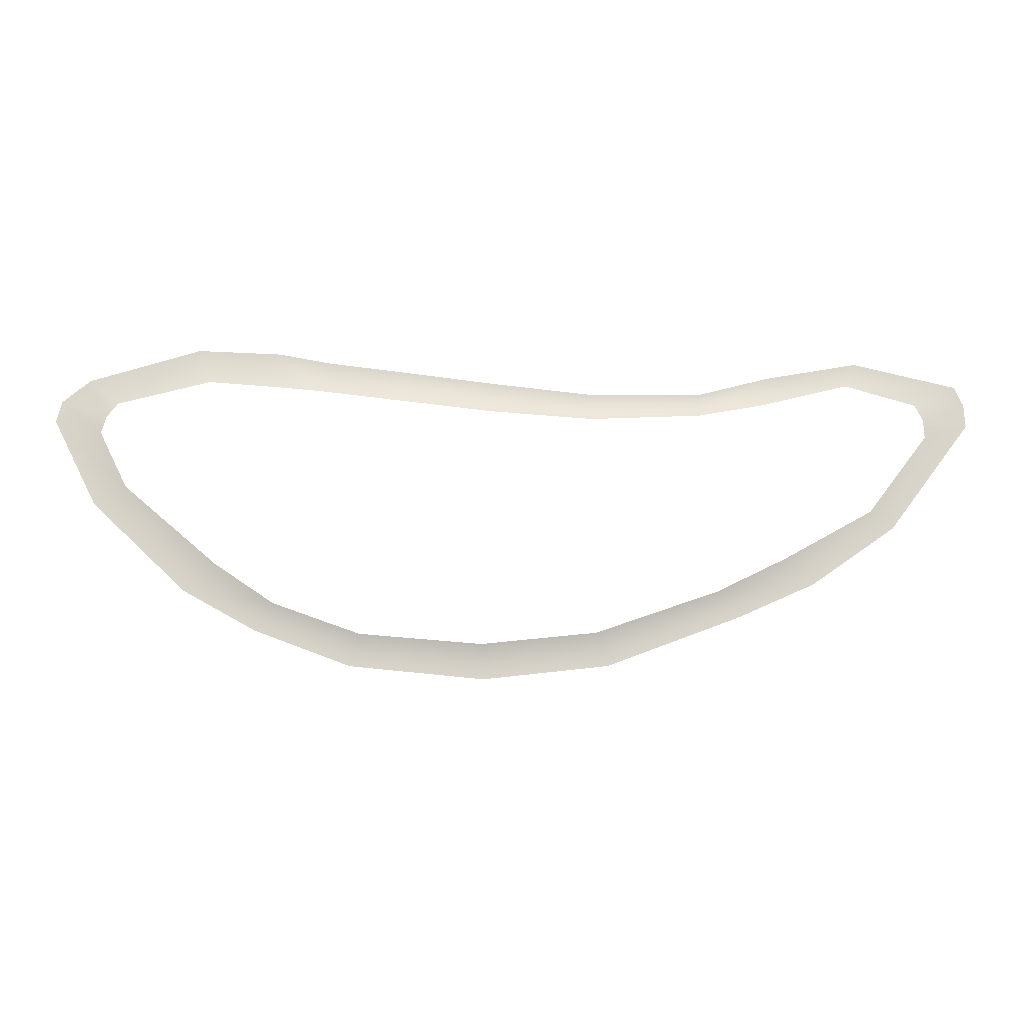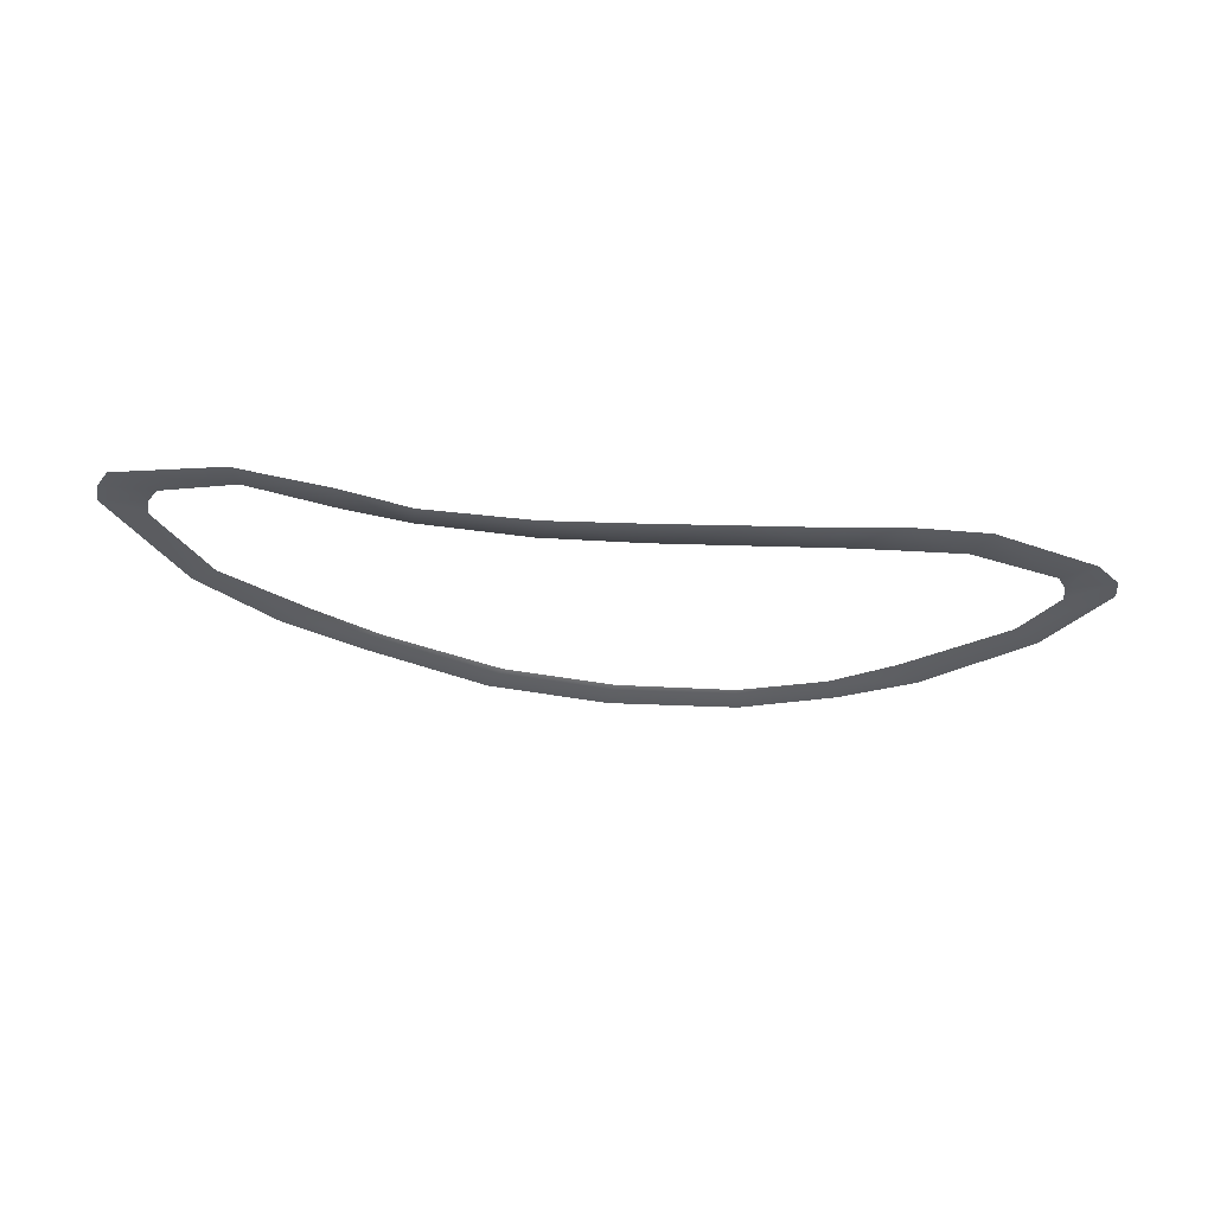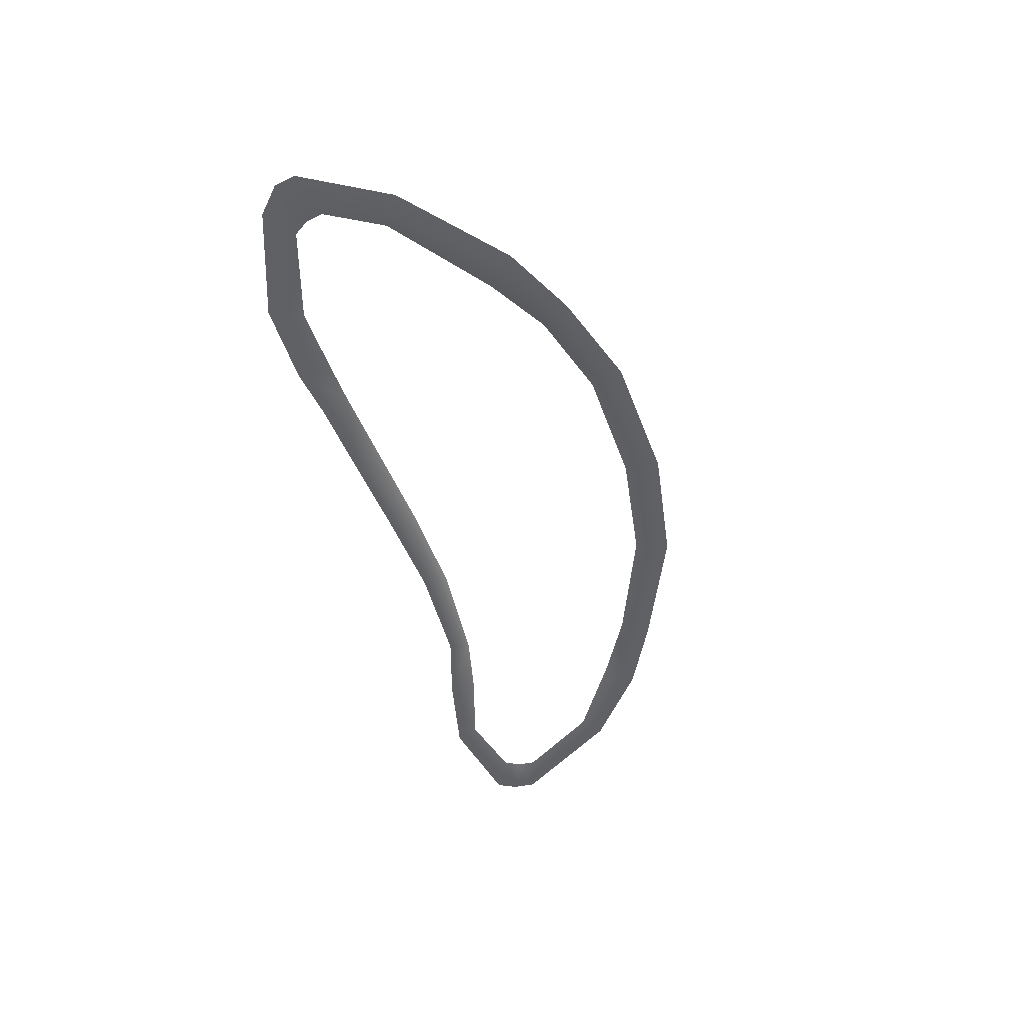
<metadata>
{"format":"obj","ext":"obj","renderer":"f3d","projection":"perspective","resolution":1024,"background":"white","views":[{"elev":-15.5,"azim":179.3,"up":"+Z"},{"elev":-34.0,"azim":-9.3,"up":"+Y"},{"elev":-48.3,"azim":104.4,"up":"+Y"}]}
</metadata>
<code>
v -1.927 -7.263e-09 0.1313
v -1.912 -7.263e-09 0.358
v -2.665 -7.263e-09 0.5487
v -2.606 1.454e-07 0.2521
v -0.7849 -7.263e-09 0.3572
v -0.7805 -4.533e-08 0.08905
v 0.265 1.196e-08 0.1705
v 0.2421 -4.533e-08 0.475
v 1.231 6.888e-08 0.6038
v 1.29 -7.263e-09 0.2927
v 2.08 1.454e-07 0.3881
v 1.993 1.454e-07 0.6984
v 2.53 1.454e-07 0.7981
v 2.517 -7.263e-09 0.428
v 3.259 -1.599e-07 0.4855
v 3.382 -7.263e-09 0.8339
v 4.221 6.03e-07 0.2386
v 4.523 -3.126e-07 0.4893
v 4.333 -7.263e-09 0.09002
v 4.807 -7.263e-09 0.2538
v 4.382 -7.263e-09 -0.08605
v 4.861 2.98e-07 0.03638
v 4.091 -3.126e-07 -0.6725
v 4.407 -3.126e-07 -0.8635
v 3.436 2.98e-07 -1.786
v 3.128 -1.599e-07 -1.499
v 2.517 -7.263e-09 -1.913
v 2.689 -1.599e-07 -2.203
v 1.713 -7.263e-09 -2.569
v 1.624 1.454e-07 -2.232
v 0.3739 -7.263e-09 -2.336
v 0.3494 -4.533e-08 -2.702
v -0.9194 -4.533e-08 -2.561
v -0.8046 3.081e-08 -2.216
v -2.06 1.454e-07 -1.78
v -2.263 1.454e-07 -2.055
v -3.053 1.454e-07 -1.703
v -2.775 -7.263e-09 -1.429
v -3.688 2.98e-07 -0.918
v -3.91 2.98e-07 -1.099
v -4.304 -3.126e-07 -0.1024
v -4.745 2.98e-07 0.01615
v -4.295 -3.126e-07 0.08736
v -4.736 -3.126e-07 0.2505
v -4.216 2.98e-07 0.2508
v -4.647 -3.126e-07 0.4524
v -3.487 -7.263e-09 0.4652
v -3.591 2.98e-07 0.7072
g Desert_Sand_dune_01_(1)_569_109
f 1 3 2
f 1 4 3
f 5 1 2
f 5 6 1
f 7 6 5
f 7 5 8
f 9 7 8
f 9 10 7
f 11 10 9
f 11 9 12
f 13 11 12
f 13 14 11
f 15 14 13
f 15 13 16
f 17 15 16
f 17 16 18
f 19 17 18
f 19 18 20
f 21 19 20
f 21 20 22
f 23 21 22
f 23 22 24
f 25 23 24
f 25 26 23
f 27 26 25
f 27 25 28
f 29 27 28
f 29 30 27
f 31 30 29
f 31 29 32
f 33 31 32
f 33 34 31
f 35 34 33
f 35 33 36
f 37 35 36
f 37 38 35
f 39 38 37
f 39 37 40
f 41 39 40
f 41 40 42
f 43 41 42
f 43 42 44
f 45 43 44
f 45 44 46
f 47 45 46
f 47 46 48
f 3 47 48
f 3 4 47

</code>
